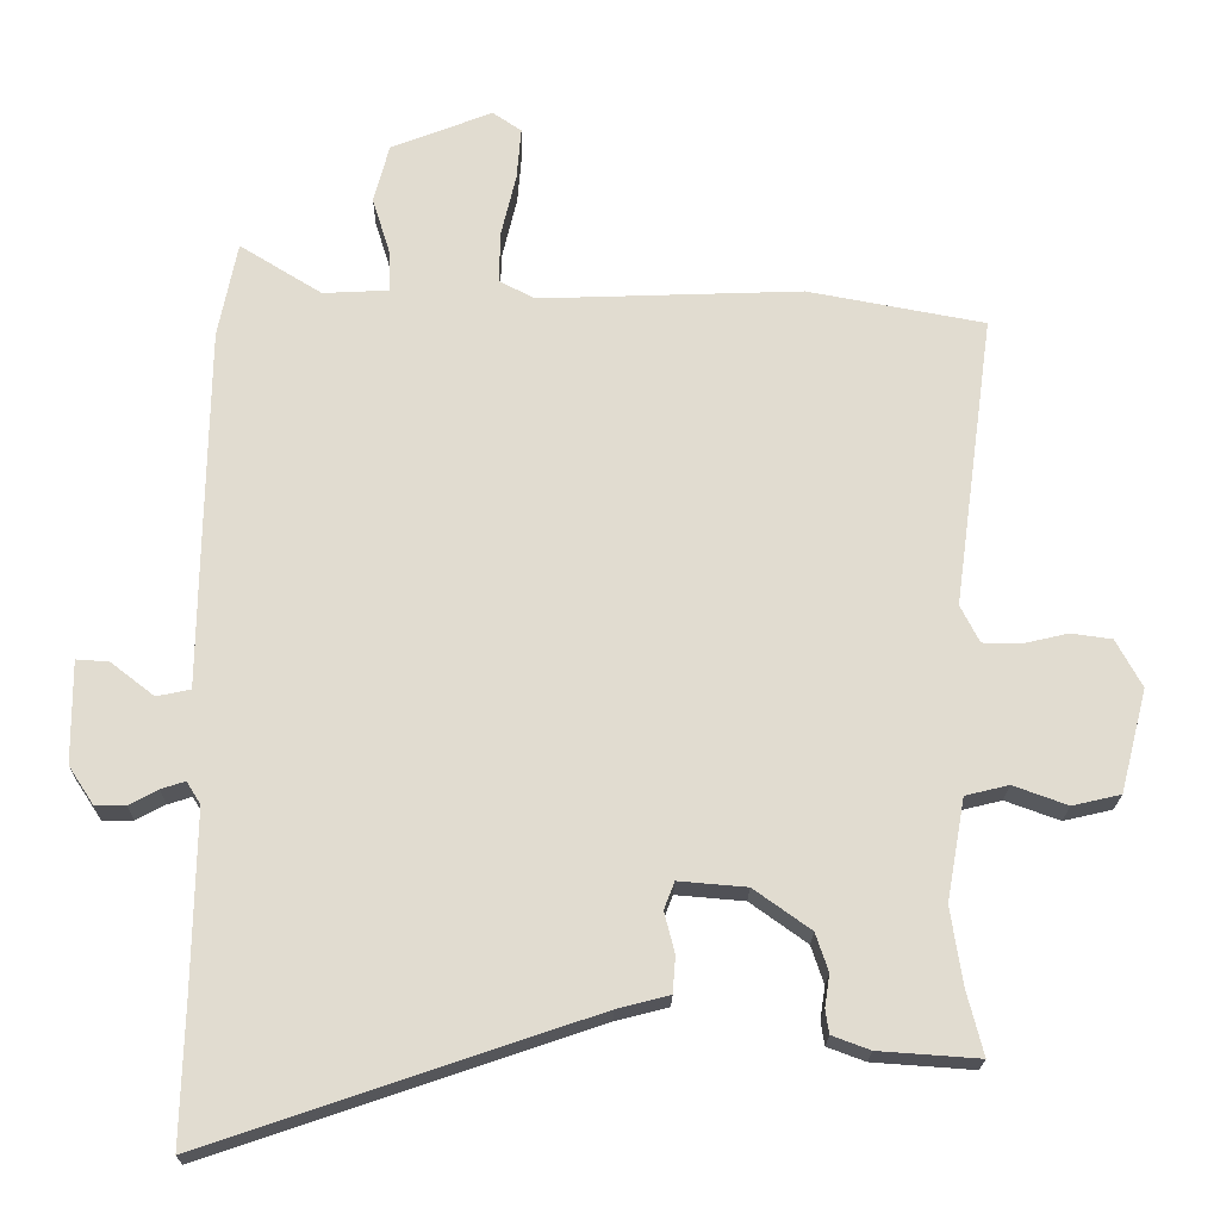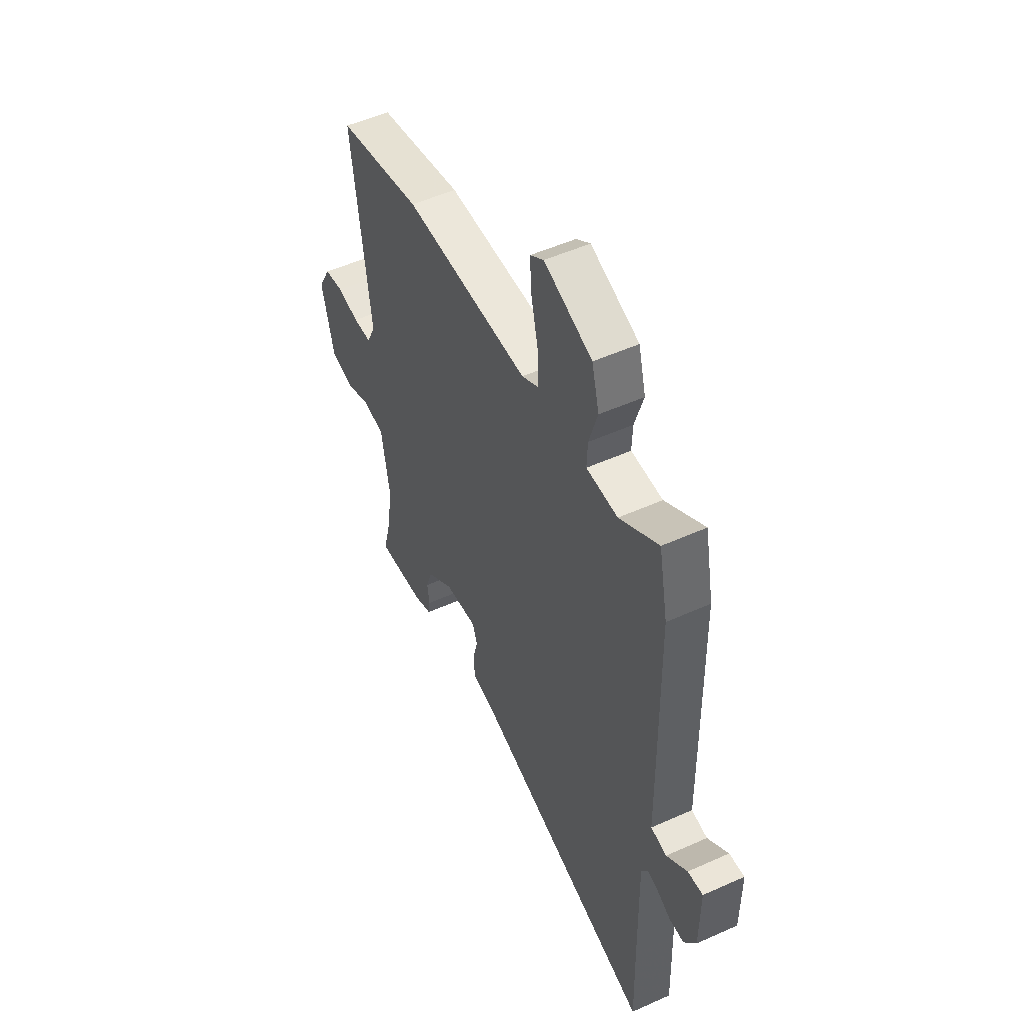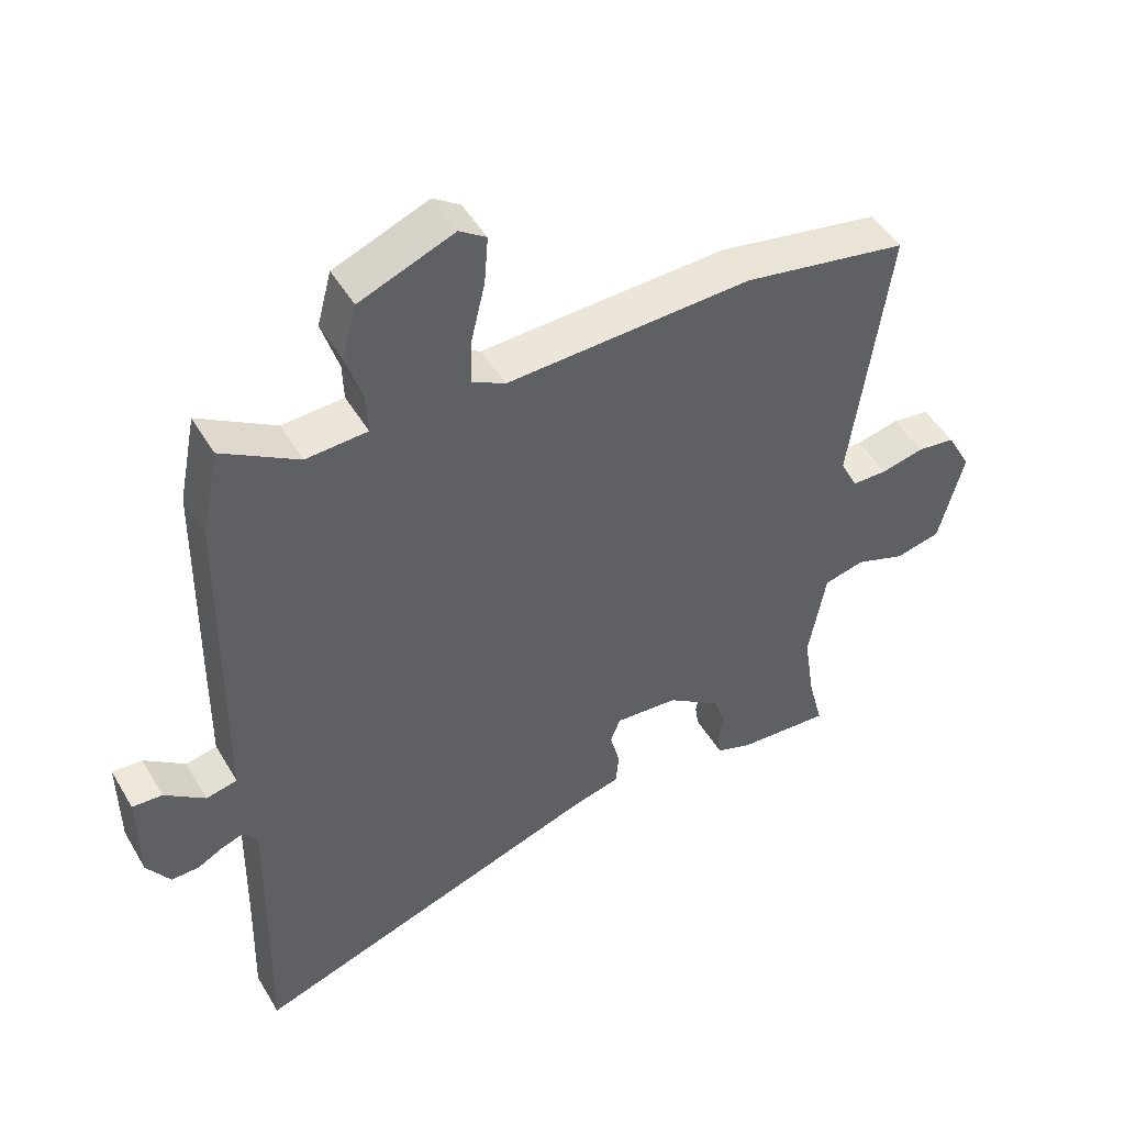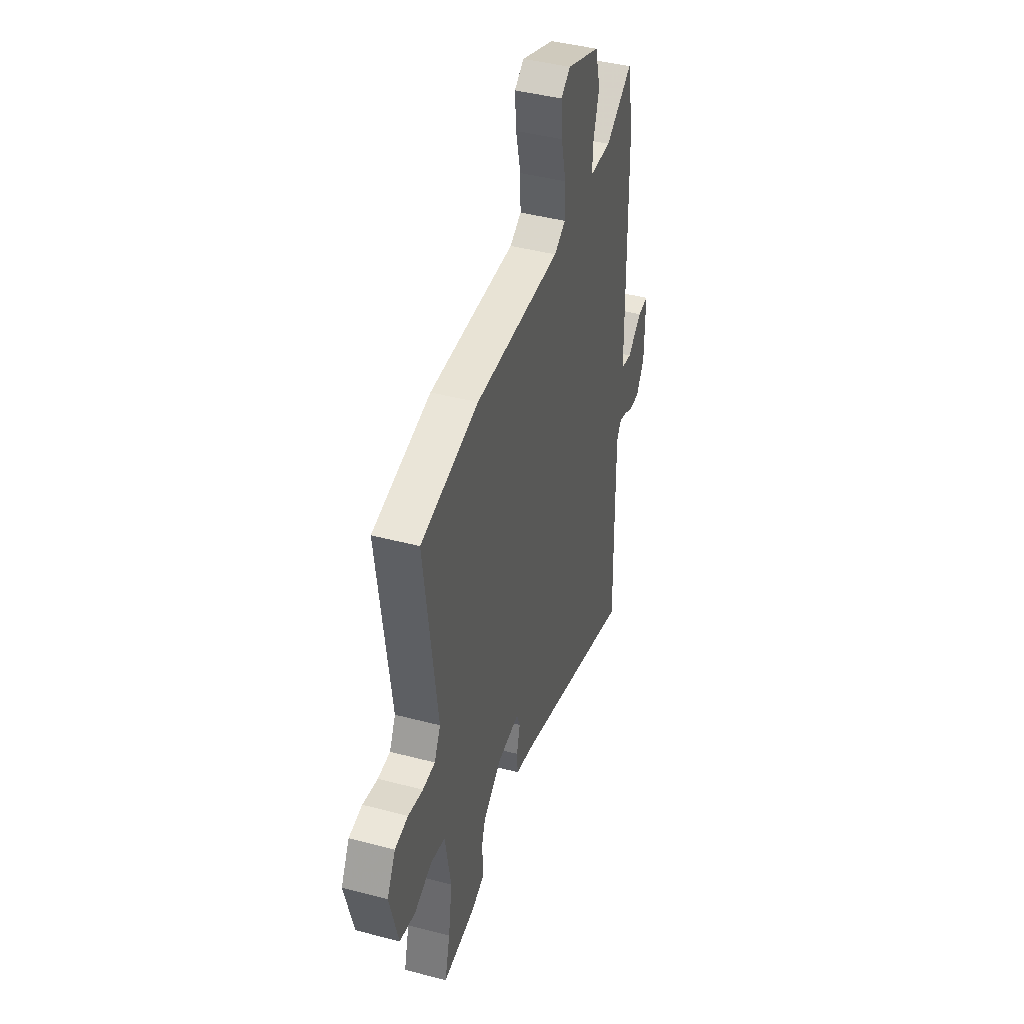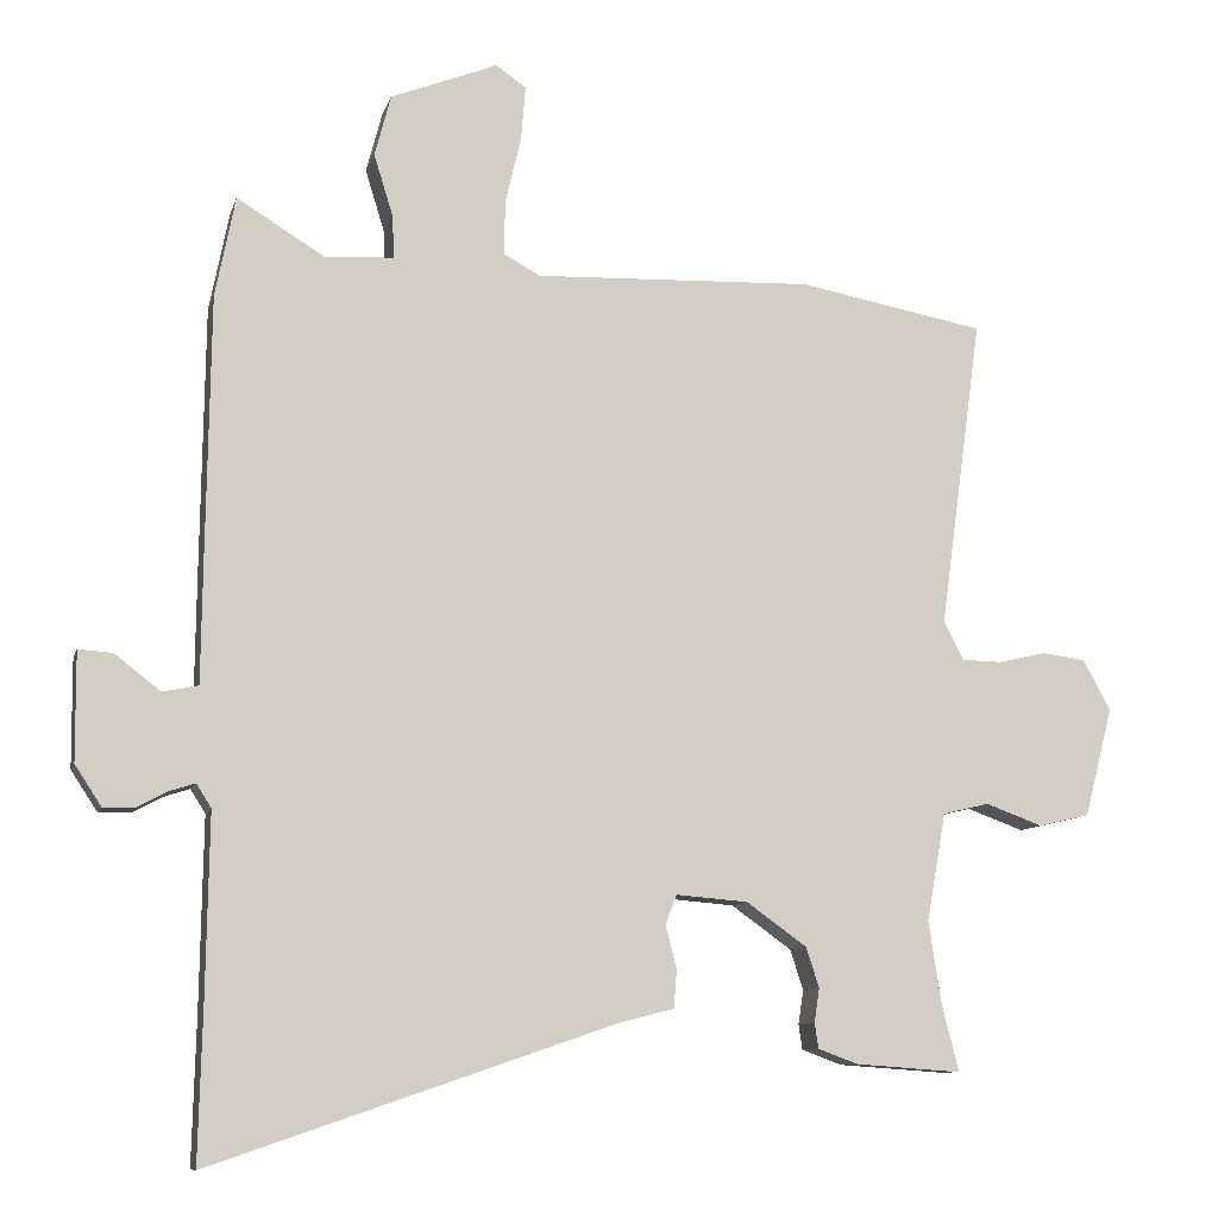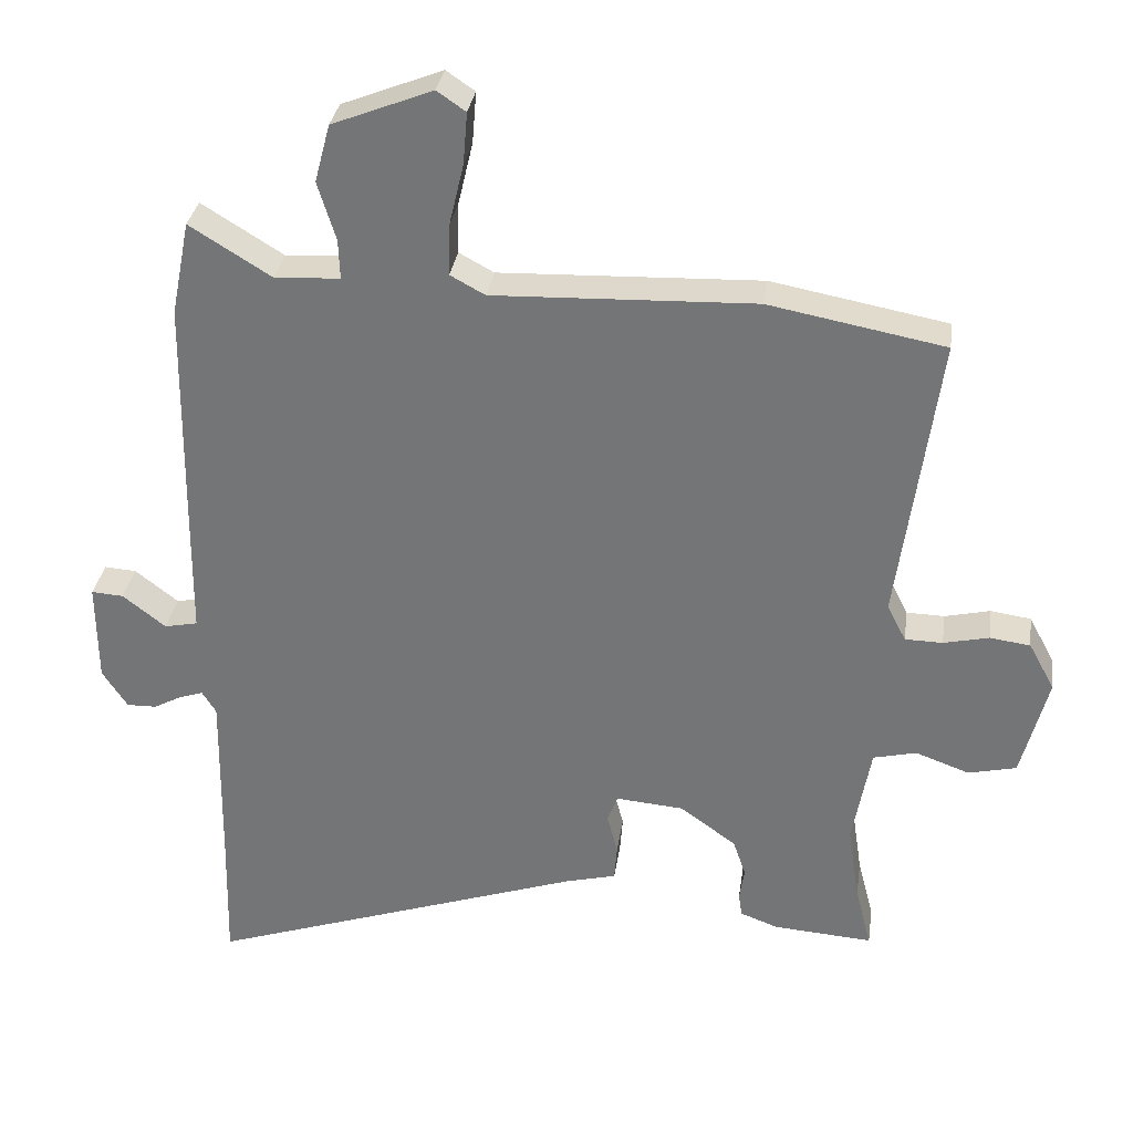
<metadata>
{"format":"obj","ext":"obj","renderer":"f3d","projection":"perspective","resolution":1024,"background":"white","views":[{"elev":-20.4,"azim":179.1,"up":"+Z"},{"elev":51.2,"azim":63.9,"up":"+Z"},{"elev":48.4,"azim":150.6,"up":"+Z"},{"elev":43.1,"azim":-72.6,"up":"+Z"},{"elev":-9.6,"azim":166.0,"up":"+Z"},{"elev":32.3,"azim":-171.8,"up":"+Z"}]}
</metadata>
<code>
v 0.48 0.07 0.6
v 0.507 0.07 0.464
v 0.512 0.07 0.119
v 0.514 0.07 -0.052
v 0.562 0.07 -0.062
v 0.624 0.07 -0.014
v 0.67 0.07 -0.011
v 0.669 0.07 -0.157
v 0.633 0.07 -0.212
v 0.59 0.07 -0.211
v 0.549 0.07 -0.189
v 0.515 0.07 -0.178
v 0.495 0.07 -0.21
v 0.499 0.07 -0.465
v 0.504 0.07 -0.663
v -0.041 0.07 -0.477
v -0.115 0.07 -0.458
v -0.119 0.07 -0.406
v -0.104 0.07 -0.348
v -0.119 0.07 -0.309
v -0.216 0.07 -0.317
v -0.297 0.07 -0.375
v -0.315 0.07 -0.429
v -0.308 0.07 -0.475
v -0.313 0.07 -0.509
v -0.367 0.07 -0.529
v -0.51 0.07 -0.539
v -0.487 0.07 -0.449
v -0.47 0.07 -0.338
v -0.496 0.07 -0.193
v -0.558 0.07 -0.178
v -0.635 0.07 -0.206
v -0.704 0.07 -0.19
v -0.742 0.07 -0.043
v -0.705 0.07 0.025
v -0.647 0.07 0.033
v -0.582 0.07 0.018
v -0.528 0.07 0.019
v -0.501 0.07 0.072
v -0.558 0.07 0.489
v -0.306 0.07 0.536
v 0.069 0.07 0.522
v 0.119 0.07 0.549
v 0.117 0.07 0.623
v 0.096 0.07 0.712
v 0.09 0.07 0.786
v 0.131 0.07 0.814
v 0.275 0.07 0.757
v 0.297 0.07 0.674
v 0.271 0.07 0.59
v 0.269 0.07 0.533
v 0.363 0.07 0.528
v 0.48 0 0.6
v 0.507 0 0.464
v 0.512 0 0.119
v 0.514 0 -0.052
v 0.562 0 -0.062
v 0.624 0 -0.014
v 0.67 0 -0.011
v 0.669 0 -0.157
v 0.633 0 -0.212
v 0.59 0 -0.211
v 0.549 0 -0.189
v 0.515 0 -0.178
v 0.495 0 -0.21
v 0.499 0 -0.465
v 0.504 0 -0.663
v -0.041 0 -0.477
v -0.115 0 -0.458
v -0.119 0 -0.406
v -0.104 0 -0.348
v -0.119 0 -0.309
v -0.216 0 -0.317
v -0.297 0 -0.375
v -0.315 0 -0.429
v -0.308 0 -0.475
v -0.313 0 -0.509
v -0.367 0 -0.529
v -0.51 0 -0.539
v -0.487 0 -0.449
v -0.47 0 -0.338
v -0.496 0 -0.193
v -0.558 0 -0.178
v -0.635 0 -0.206
v -0.704 0 -0.19
v -0.742 0 -0.043
v -0.705 0 0.025
v -0.647 0 0.033
v -0.582 0 0.018
v -0.528 0 0.019
v -0.501 0 0.072
v -0.558 0 0.489
v -0.306 0 0.536
v 0.069 0 0.522
v 0.119 0 0.549
v 0.117 0 0.623
v 0.096 0 0.712
v 0.09 0 0.786
v 0.131 0 0.814
v 0.275 0 0.757
v 0.297 0 0.674
v 0.271 0 0.59
v 0.269 0 0.533
v 0.363 0 0.528
f 48 49 50
f 47 48 50
f 46 47 50
f 45 46 50
f 44 45 50
f 43 44 50 51
f 42 43 51
f 39 40 41 42
f 42 51 52
f 39 42 52
f 38 39 52
f 35 36 37
f 34 35 37
f 33 34 37
f 32 33 37
f 31 32 37
f 30 31 37 38
f 29 30 38 52
f 26 27 28
f 25 26 28
f 24 25 28
f 23 24 28
f 22 23 28 29
f 52 1 2
f 29 52 2
f 22 29 2
f 21 22 2
f 16 17 18 19
f 16 19 20
f 15 16 20
f 14 15 20
f 13 14 20
f 2 3 4
f 21 2 4
f 20 21 4
f 13 20 4
f 12 13 4
f 9 10 11
f 8 9 11
f 7 8 11
f 6 7 11
f 5 6 11
f 4 5 11 12
f 102 101 100
f 102 100 99
f 102 99 98
f 102 98 97
f 102 97 96
f 103 102 96 95
f 103 95 94
f 94 93 92 91
f 104 103 94
f 104 94 91
f 104 91 90
f 89 88 87
f 89 87 86
f 89 86 85
f 89 85 84
f 89 84 83
f 90 89 83 82
f 104 90 82 81
f 80 79 78
f 80 78 77
f 80 77 76
f 80 76 75
f 81 80 75 74
f 54 53 104
f 54 104 81
f 54 81 74
f 54 74 73
f 71 70 69 68
f 72 71 68
f 72 68 67
f 72 67 66
f 72 66 65
f 56 55 54
f 56 54 73
f 56 73 72
f 56 72 65
f 56 65 64
f 63 62 61
f 63 61 60
f 63 60 59
f 63 59 58
f 63 58 57
f 64 63 57 56
f 1 53 54 2
f 2 54 55 3
f 3 55 56 4
f 4 56 57 5
f 5 57 58 6
f 6 58 59 7
f 7 59 60 8
f 8 60 61 9
f 9 61 62 10
f 10 62 63 11
f 11 63 64 12
f 12 64 65 13
f 13 65 66 14
f 14 66 67 15
f 15 67 68 16
f 16 68 69 17
f 17 69 70 18
f 18 70 71 19
f 19 71 72 20
f 20 72 73 21
f 21 73 74 22
f 22 74 75 23
f 23 75 76 24
f 24 76 77 25
f 25 77 78 26
f 26 78 79 27
f 27 79 80 28
f 28 80 81 29
f 29 81 82 30
f 30 82 83 31
f 31 83 84 32
f 32 84 85 33
f 33 85 86 34
f 34 86 87 35
f 35 87 88 36
f 36 88 89 37
f 37 89 90 38
f 38 90 91 39
f 39 91 92 40
f 40 92 93 41
f 41 93 94 42
f 42 94 95 43
f 43 95 96 44
f 44 96 97 45
f 45 97 98 46
f 46 98 99 47
f 47 99 100 48
f 48 100 101 49
f 49 101 102 50
f 50 102 103 51
f 51 103 104 52
f 52 104 53 1

</code>
